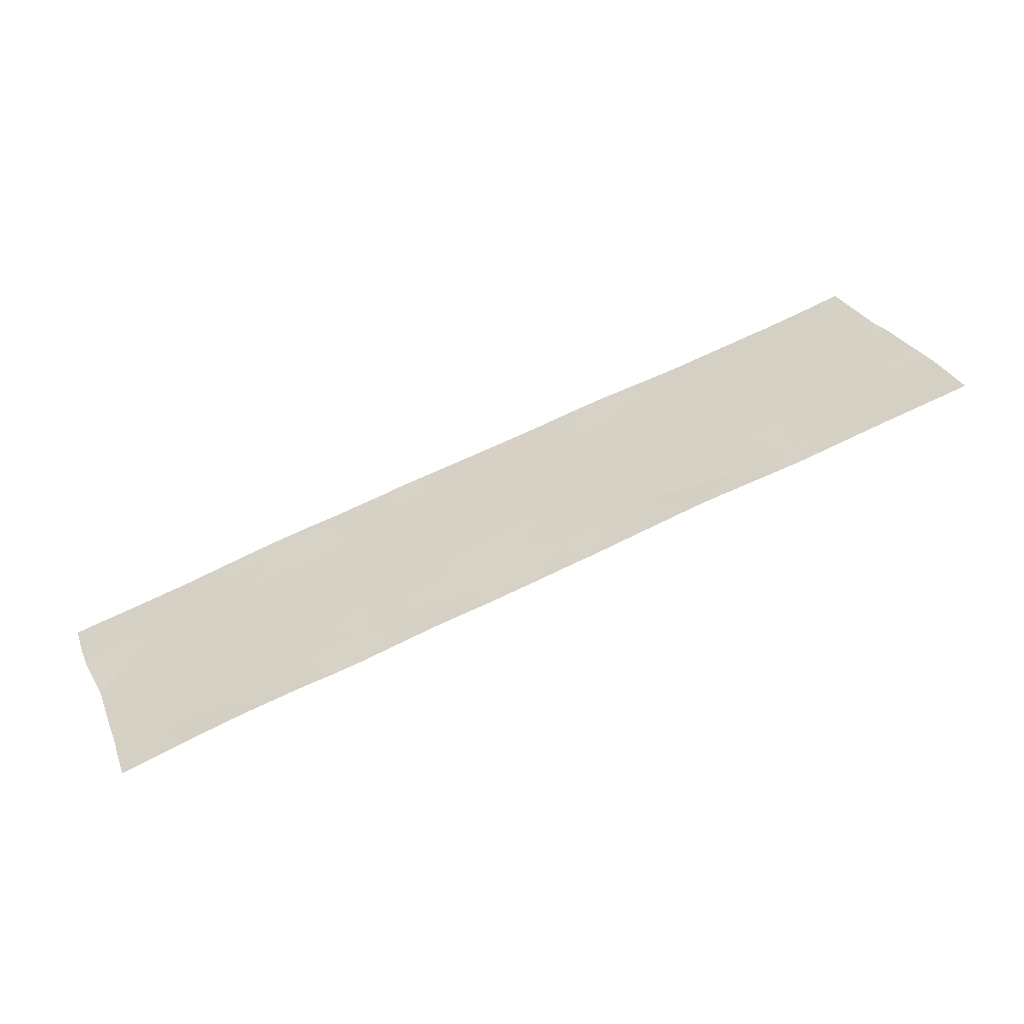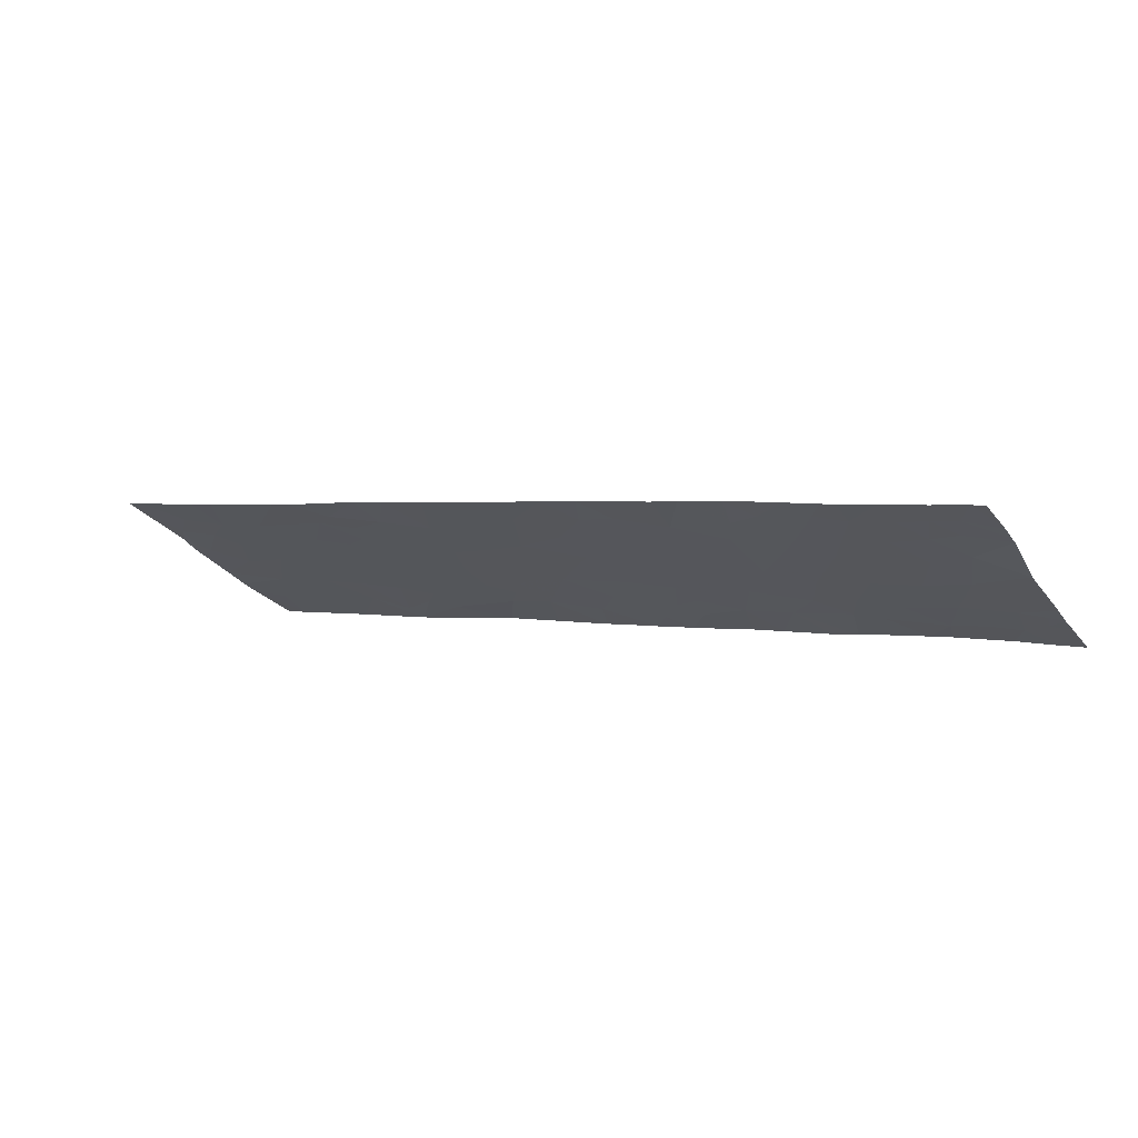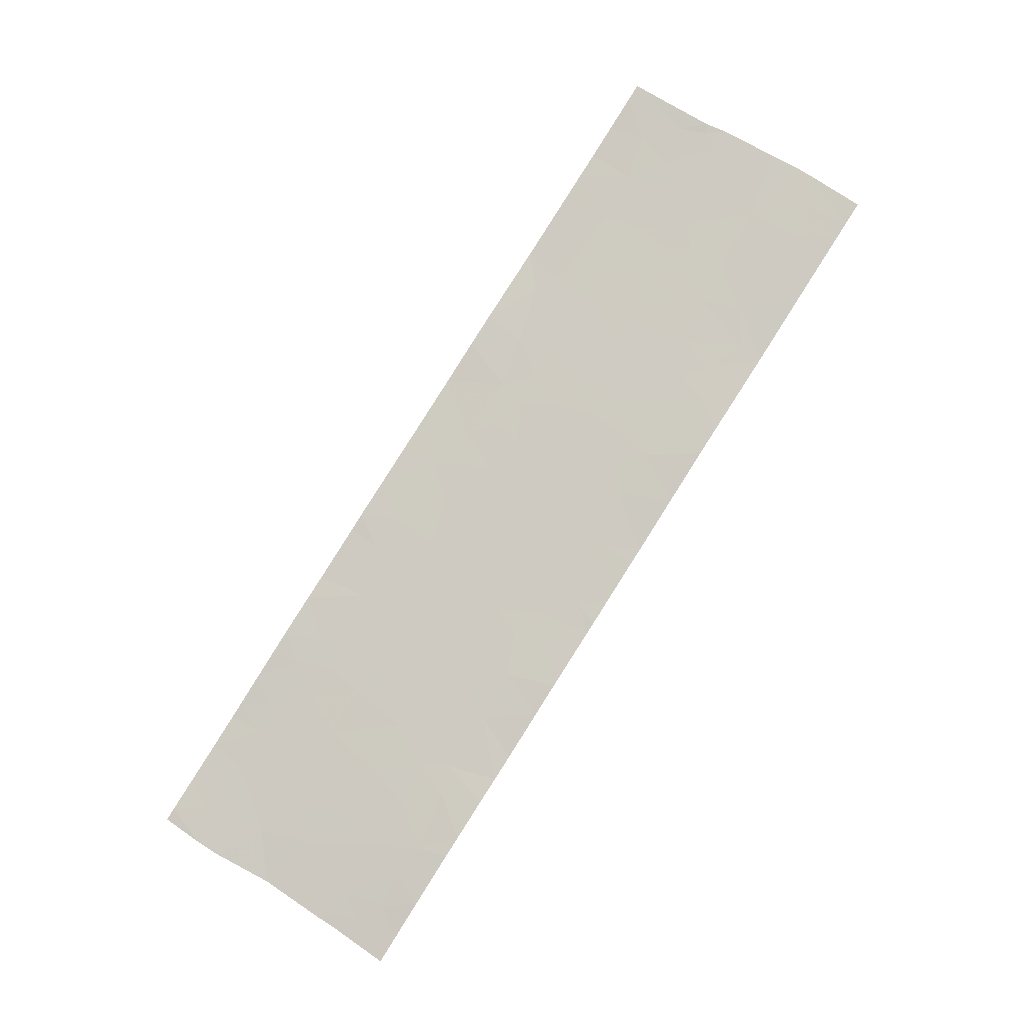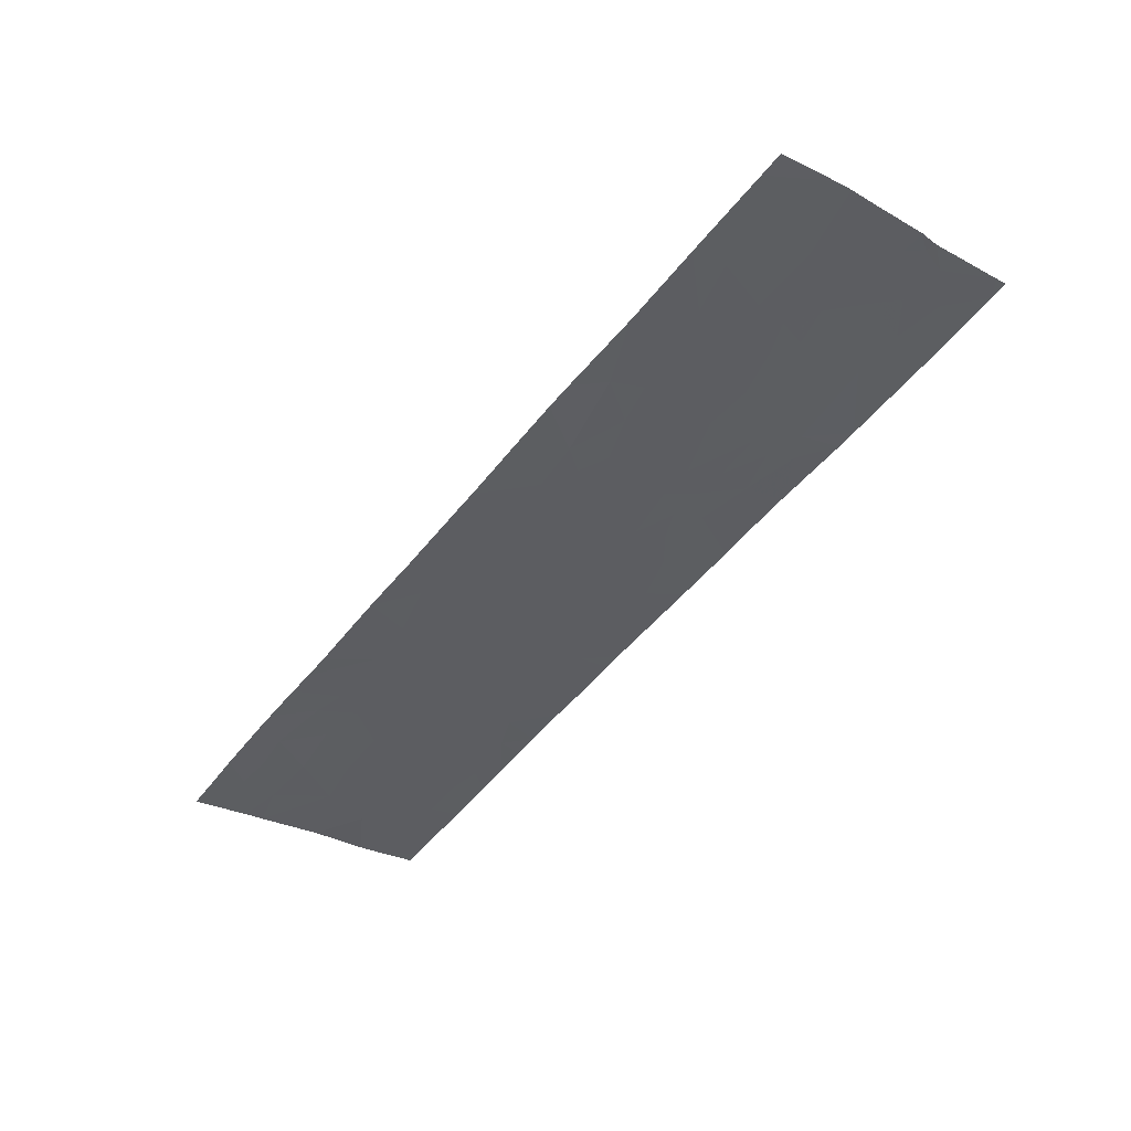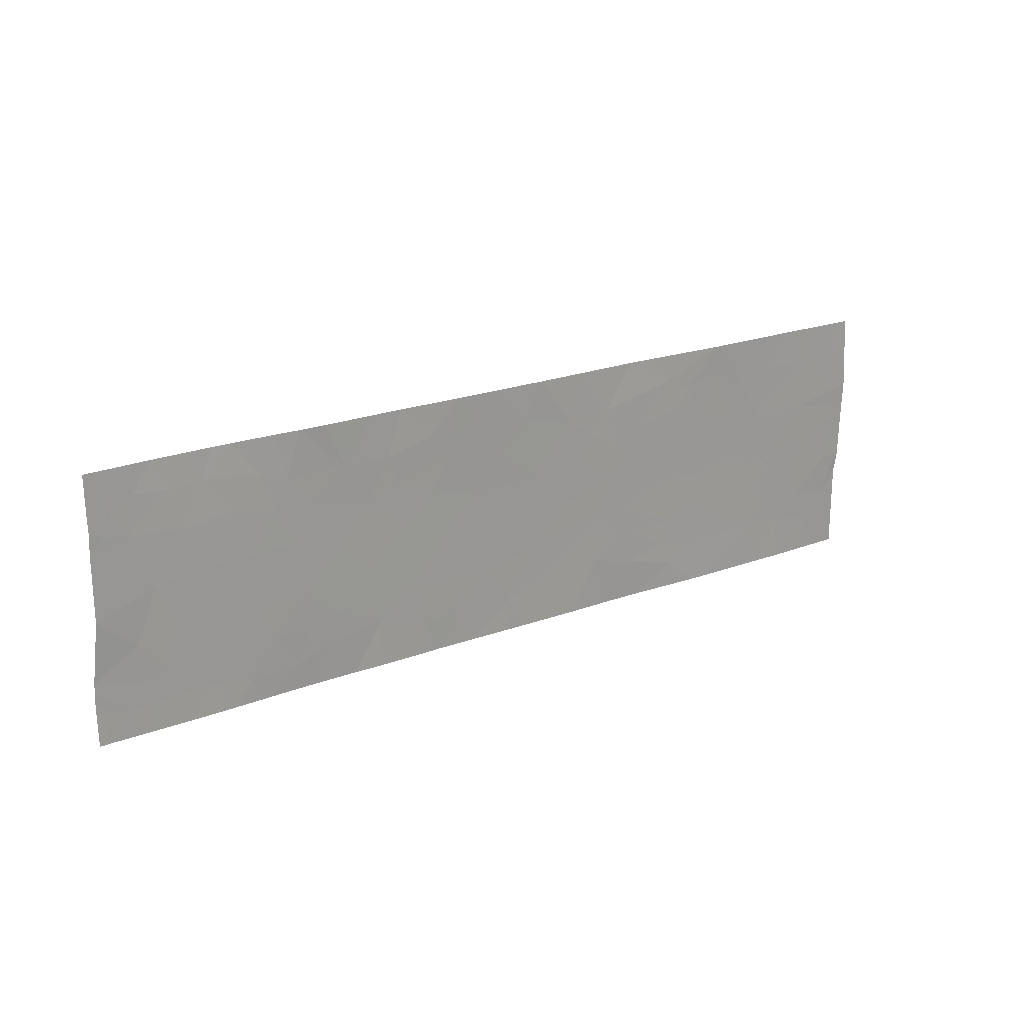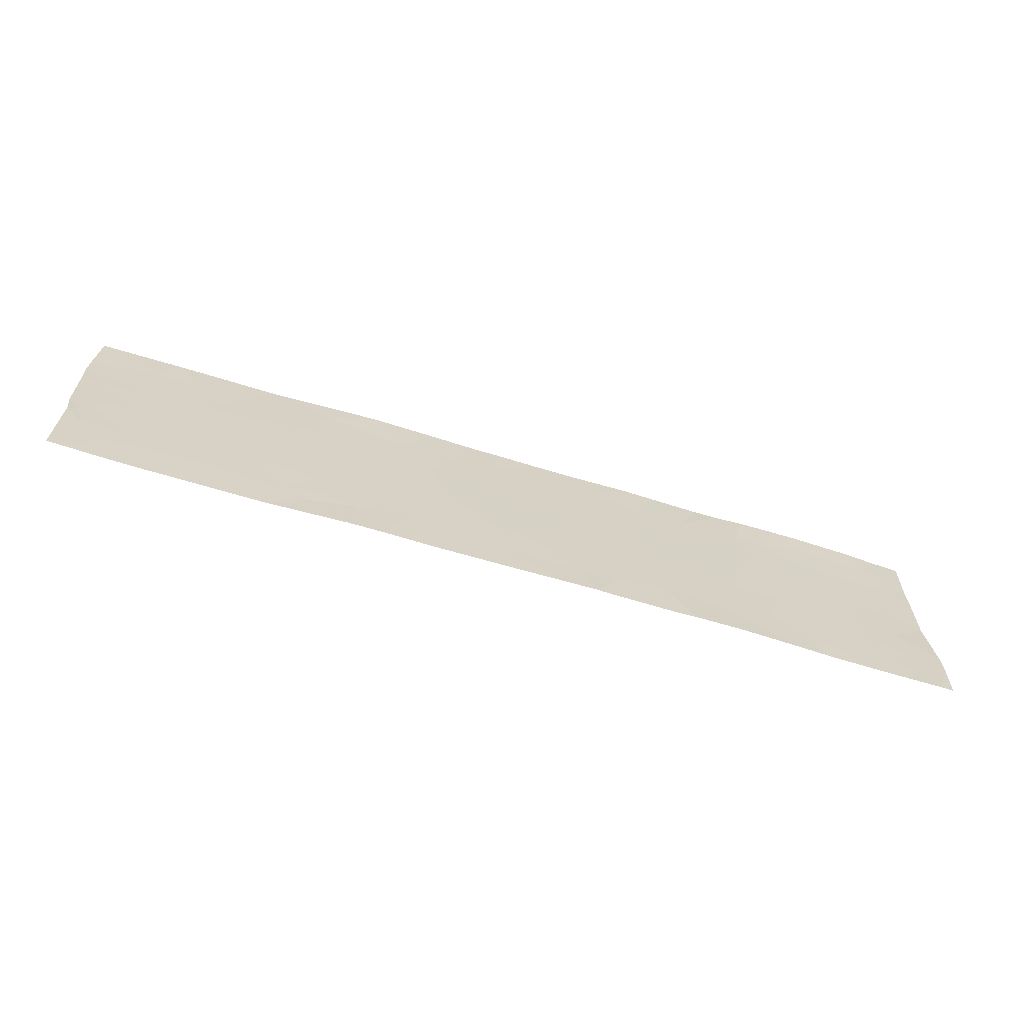
<metadata>
{"format":"obj","ext":"obj","renderer":"f3d","projection":"perspective","resolution":1024,"background":"white","views":[{"elev":27.7,"azim":-19.4,"up":"+Y"},{"elev":-29.2,"azim":-149.8,"up":"+Y"},{"elev":66.3,"azim":-55.9,"up":"+Y"},{"elev":-28.6,"azim":51.4,"up":"+Y"},{"elev":21.3,"azim":-16.9,"up":"+Z"},{"elev":24.6,"azim":-179.8,"up":"+Y"}]}
</metadata>
<code>
v -51.37 54.81 21.14
v -51.02 54.93 21.1
v -51.45 54.78 20.7
v -50.9 54.96 20.65
v -50.77 55 19.22
v -50.56 55.07 19.75
v -50.12 55.21 19.56
v -50.35 55.14 19.19
v -46.72 56.26 19.47
v -47 56.17 18.85
v -47.32 56.08 19.25
v -43.46 57.23 20.47
v -43.51 57.21 20.11
v -43.22 57.3 19.88
v -45.17 56.73 20.68
v -44.78 56.84 20.49
v -45.3 56.69 20.28
v -44.81 56.83 19.88
v -50.21 55.18 20.17
v -49.66 55.36 20.18
v -49.6 55.38 19.54
v -48.24 55.8 19.34
v -48.68 55.67 19
v -48.15 55.83 18.82
v -49.55 55.4 19.12
v -49.36 55.46 18.9
v -49.7 55.36 18.76
v -48.13 55.84 18.46
v -47.94 55.9 18.46
v -51.45 54.79 19.49
v -51.01 54.93 19.64
v -51.23 54.85 20.08
v -48.45 55.73 20.6
v -48.54 55.7 20.94
v -48.82 55.61 20.46
v -50.08 55.23 18.46
v -50.44 55.11 18.46
v -50.25 55.17 18.72
v -50.33 55.15 20.72
v -49.89 55.28 20.61
v -51.65 54.71 20.99
v -46.53 56.32 19
v -46.26 56.4 19.22
v -49.03 55.57 18.46
v -49.5 55.43 18.46
v -49.76 55.34 18.46
v -49.72 55.33 20.93
v -49.57 55.37 21.46
v -49.43 55.42 20.63
v -49.07 55.53 20.95
v -44.21 56.99 18.46
v -43.61 57.18 18.99
v -44.14 57.02 19.35
v -44.5 56.91 18.92
v -44.33 56.97 19.84
v -44.51 56.92 20.11
v -44.51 56.91 19.46
v -50.64 55.05 21.14
v -50.32 55.16 21.46
v -50.03 55.24 21.04
v -47.79 55.94 19.33
v -47.75 55.95 18.86
v -44.79 56.83 19.32
v -42.63 57.48 18.86
v -42.33 57.58 19.18
v -42.31 57.58 18.46
v -42.43 57.54 20.97
v -42.76 57.44 21.03
v -42.54 57.51 21.46
v -42.36 57.56 21.46
v -42.07 57.64 20.62
v -42.51 57.51 20.77
v -46.74 56.25 20.29
v -46.31 56.38 19.87
v -42.74 57.44 19.25
v -43.09 57.33 18.97
v -42.93 57.38 19.52
v -45.27 56.7 18.46
v -45.65 56.58 18.46
v -45.32 56.68 18.92
v -51.86 54.64 19.85
v -45.77 56.55 19.65
v -45.63 56.59 20.09
v -46.07 56.45 20.38
v -44.12 57.03 20.24
v -43.84 57.11 19.97
v -48.74 55.63 21.46
v -49.28 55.46 21.46
v -51.86 54.64 20.59
v -51.7 54.69 20.77
v -44.12 57.03 21.19
v -44.15 57.01 21.46
v -44.54 56.91 21
v -44.39 56.95 20.62
v -44.16 57.01 21.46
v -45.08 56.76 21.46
v -44.85 56.82 21.14
v -45.38 56.68 21.46
v -46 56.48 21.46
v -45.71 56.57 20.94
v -44.74 56.85 20.78
v -43.74 57.14 19.51
v -47.55 56.01 18.46
v -47.48 56.03 20.31
v -47.87 55.91 19.87
v -47.34 56.07 19.72
v -43.35 57.25 18.46
v -44.14 57.02 21.46
v -44.14 57.02 21.46
v -45.63 56.59 20.5
v -45.91 56.5 20.68
v -50.73 55.02 20.16
v -50.57 55.07 18.81
v -45.41 56.65 19.65
v -45.27 56.69 19.3
v -45.59 56.6 19.32
v -42.33 57.57 19.67
v -42.09 57.64 20.29
v -42.67 57.47 19.96
v -48.76 55.64 18.46
v -46.32 56.38 19.57
v -45.96 56.49 19.36
v -49.2 55.5 19.97
v -49.19 55.51 19.25
v -48.75 55.64 19.69
v -50.55 55.09 21.46
v -51.6 54.75 18.76
v -51.8 54.69 18.46
v -51.94 54.64 19.09
v -51.94 54.64 18.9
v -42.17 57.62 19.87
v -43.9 57.1 20.52
v -42.11 57.64 21.46
v -42.08 57.64 20.81
v -48.36 55.76 20.11
v -43.31 57.27 19.28
v -43.01 57.37 21.46
v -42.13 57.64 18.46
v -42.13 57.64 18.6
v -45.85 56.52 19.06
v -42.13 57.64 19.43
v -42.1 57.64 19.66
v -42.22 57.61 19.48
v -46.15 56.43 18.46
v -43.77 57.13 20.94
v -49.86 55.3 21.46
v -42.68 57.46 18.46
v -43.26 57.29 21.07
v -43.29 57.28 21.46
v -43.07 57.33 18.46
v -43.51 57.2 18.46
v -48.11 55.83 20.74
v -47.79 55.92 20.86
v -48.01 55.85 21.09
v -51.32 54.83 18.77
v -51.19 54.87 18.46
v -51.43 54.8 18.46
v -43.6 57.18 19.79
v -49.93 55.28 19.15
v -48.01 55.86 20.41
v -44.36 56.94 18.46
v -44.41 56.93 18.46
v -51.85 54.64 20.82
v -48.81 55.61 20.78
v -51 54.93 18.81
v -51.18 54.87 19.14
v -50.59 55.06 18.46
v -51.68 54.7 21.46
v -51.86 54.64 21.46
v -51.86 54.64 21.03
v -46.62 56.28 21.46
v -46.22 56.41 20.9
v -43.73 57.15 20.32
v -44.74 56.84 18.76
v -44.87 56.81 19.05
v -47.69 55.95 21.46
v -47.49 56.01 21.19
v -47.07 56.15 18.46
v -51.57 54.74 21.46
v -50.96 54.94 18.46
v -51.16 54.89 21.46
v -51.93 54.64 18.46
v -50.74 55.03 21.46
v -51.5 54.78 19.05
v -47.27 56.07 21.46
v -47.57 55.98 21.46
v -46.8 56.23 21.04
v -47.13 56.13 20.71
v -42.78 57.43 20.46
v -43.52 57.2 19.46
v -48.38 55.75 21.46
v -46.81 56.22 21.46
v -46.84 56.22 18.46
v -51.93 54.64 19.17
f 3 2 1
f 3 4 2
f 8 6 5
f 8 7 6
f 11 10 9
f 14 12 13
f 17 16 15
f 17 18 16
f 7 20 19
f 7 21 20
f 24 22 23
f 27 26 25
f 24 28 29
f 32 30 31
f 35 33 34
f 38 37 36
f 40 39 19
f 20 40 19
f 3 1 41
f 43 9 42
f 26 45 44
f 26 27 45
f 4 3 32
f 27 46 45
f 50 48 47
f 47 49 50
f 54 51 52
f 52 53 54
f 18 55 56
f 57 54 53
f 60 59 58
f 58 39 60
f 61 22 24
f 24 62 61
f 18 63 57
f 66 65 64
f 69 68 67
f 67 70 69
f 72 71 67
f 9 74 73
f 72 67 68
f 77 76 75
f 80 79 78
f 10 42 9
f 7 19 6
f 32 81 30
f 83 74 82
f 83 84 74
f 55 86 85
f 50 87 88
f 50 34 87
f 32 89 81
f 32 3 89
f 90 89 3
f 93 91 92
f 93 94 91
f 97 95 96
f 100 98 99
f 16 94 101
f 53 52 102
f 62 103 10
f 10 11 62
f 15 101 97
f 106 104 105
f 52 107 76
f 4 39 58
f 109 91 108
f 100 111 110
f 49 47 40
f 112 31 6
f 112 32 31
f 113 37 38
f 17 83 114
f 114 18 17
f 80 115 116
f 119 117 118
f 56 94 16
f 16 18 56
f 23 44 120
f 82 74 121
f 121 122 82
f 124 123 21
f 124 125 123
f 112 4 32
f 112 19 39
f 39 4 112
f 4 58 2
f 126 58 59
f 130 128 127
f 127 129 130
f 106 73 104
f 106 9 73
f 17 15 110
f 131 118 117
f 85 132 94
f 134 133 70
f 22 105 135
f 135 125 22
f 77 136 76
f 77 14 136
f 69 137 68
f 139 66 138
f 53 102 86
f 86 55 53
f 134 67 71
f 134 70 67
f 122 140 116
f 143 141 142
f 119 75 117
f 119 77 75
f 57 63 54
f 140 144 79
f 79 80 140
f 145 108 91
f 47 48 146
f 146 60 47
f 66 64 147
f 137 149 148
f 139 65 66
f 139 141 65
f 137 148 68
f 122 43 140
f 109 92 91
f 82 122 116
f 145 149 108
f 145 148 149
f 52 76 136
f 107 150 76
f 150 147 64
f 64 76 150
f 52 151 107
f 52 51 151
f 62 11 61
f 154 152 153
f 154 34 152
f 157 155 127
f 157 156 155
f 60 40 47
f 158 86 102
f 112 6 19
f 159 27 25
f 27 38 36
f 27 159 38
f 135 105 160
f 159 21 7
f 54 162 161
f 90 41 163
f 132 145 91
f 91 94 132
f 61 105 22
f 50 35 164
f 164 35 34
f 50 49 35
f 56 85 94
f 56 55 85
f 153 160 104
f 166 165 5
f 49 40 20
f 113 167 37
f 170 41 168
f 168 169 170
f 43 121 9
f 43 122 121
f 5 6 31
f 172 99 171
f 172 100 99
f 93 97 101
f 132 86 173
f 132 85 86
f 62 24 29
f 174 78 162
f 174 80 78
f 100 172 111
f 132 12 145
f 54 174 162
f 54 63 175
f 177 176 153
f 105 104 160
f 10 103 178
f 168 41 1
f 1 179 168
f 157 127 128
f 180 167 113
f 113 165 180
f 124 25 26
f 181 1 2
f 156 180 165
f 156 165 155
f 163 41 170
f 130 182 128
f 125 135 35
f 39 40 60
f 183 58 126
f 181 179 1
f 183 2 58
f 183 181 2
f 184 166 30
f 177 185 186
f 9 106 11
f 23 22 125
f 49 20 123
f 123 35 49
f 75 64 65
f 65 117 75
f 124 21 25
f 143 117 65
f 97 96 98
f 27 36 46
f 177 187 185
f 177 188 187
f 188 153 104
f 188 177 153
f 143 142 117
f 177 186 176
f 83 82 114
f 93 92 95
f 95 97 93
f 189 12 14
f 190 102 52
f 13 86 158
f 158 14 13
f 13 173 86
f 13 12 173
f 140 42 144
f 140 43 42
f 114 82 116
f 189 118 71
f 189 119 118
f 12 68 148
f 12 189 68
f 23 26 44
f 23 124 26
f 125 124 23
f 190 158 102
f 190 14 158
f 175 115 80
f 175 63 115
f 175 80 174
f 174 54 175
f 17 110 83
f 33 135 160
f 33 35 135
f 34 191 87
f 50 88 48
f 172 84 111
f 15 16 101
f 187 171 192
f 143 65 141
f 12 148 145
f 140 80 116
f 187 192 185
f 116 115 114
f 84 73 74
f 72 68 189
f 72 189 71
f 132 173 12
f 14 77 119
f 190 52 136
f 136 14 190
f 100 97 98
f 100 15 97
f 166 155 165
f 166 184 155
f 61 106 105
f 61 11 106
f 10 178 193
f 101 94 93
f 57 55 18
f 5 165 113
f 53 55 57
f 154 176 191
f 191 34 154
f 154 153 176
f 33 160 152
f 152 34 33
f 188 104 73
f 54 161 51
f 188 73 187
f 30 81 194
f 119 189 14
f 84 83 110
f 84 110 111
f 131 117 142
f 90 3 41
f 184 194 129
f 184 30 194
f 131 142 118
f 184 127 155
f 184 129 127
f 166 5 31
f 31 30 166
f 60 146 59
f 63 114 115
f 63 18 114
f 42 193 144
f 42 10 193
f 62 29 103
f 153 152 160
f 125 35 123
f 9 121 74
f 21 123 20
f 159 7 8
f 21 159 25
f 8 5 113
f 24 120 28
f 24 23 120
f 8 113 38
f 38 159 8
f 90 163 89
f 75 76 64
f 172 187 73
f 73 84 172
f 100 110 15
f 172 171 187
f 164 34 50

</code>
